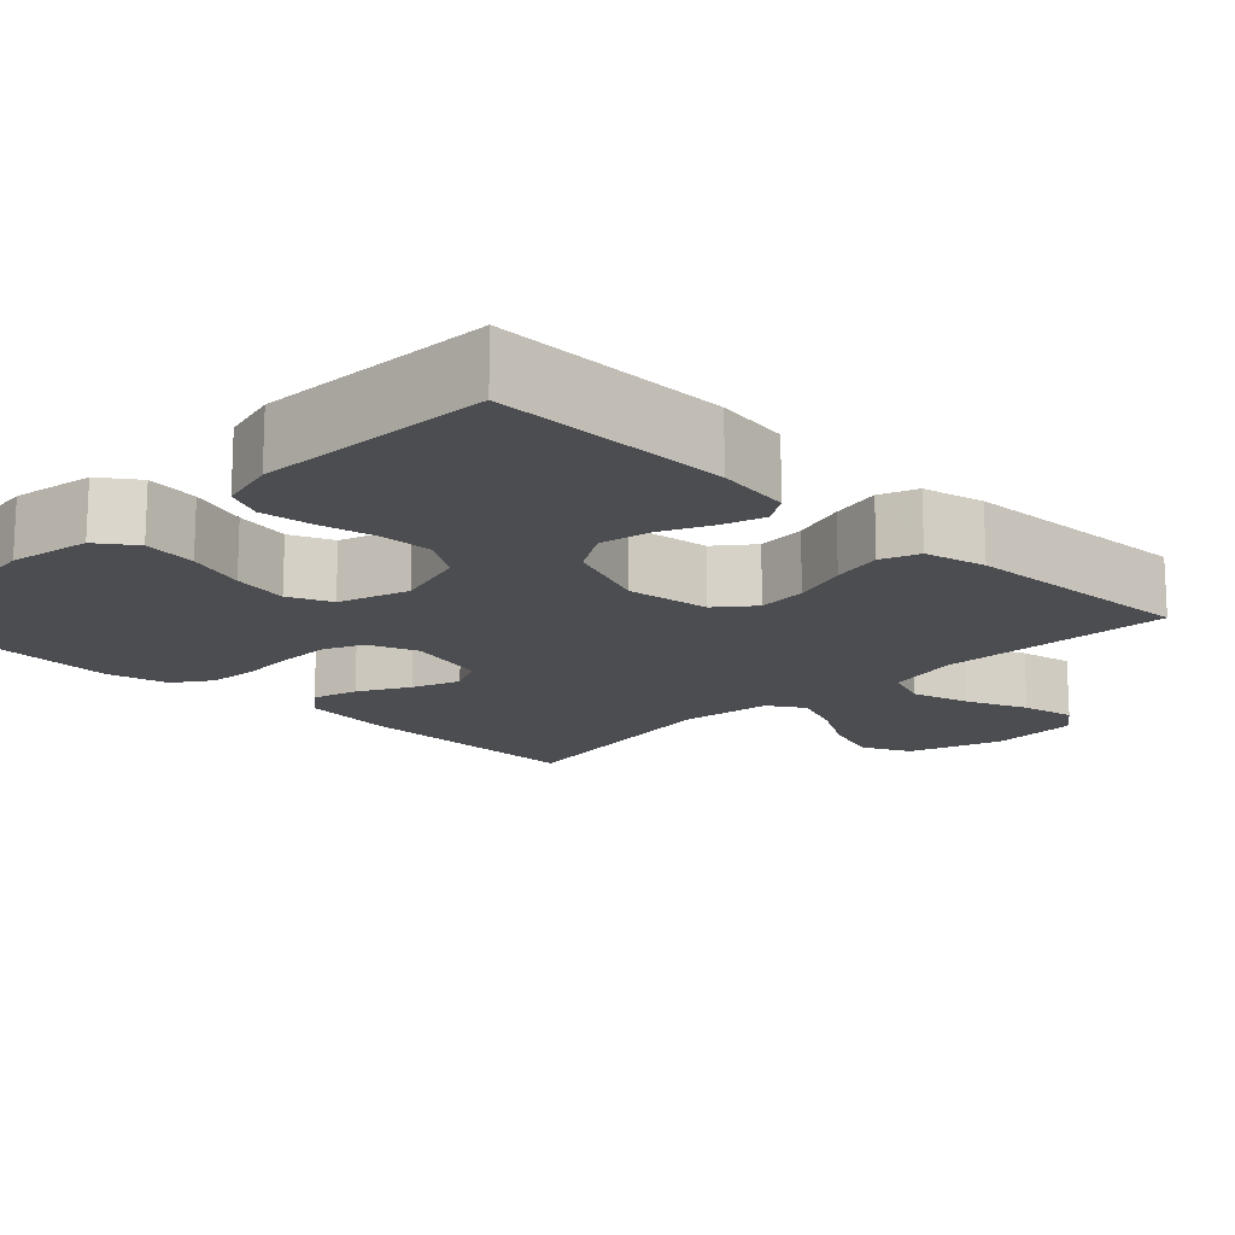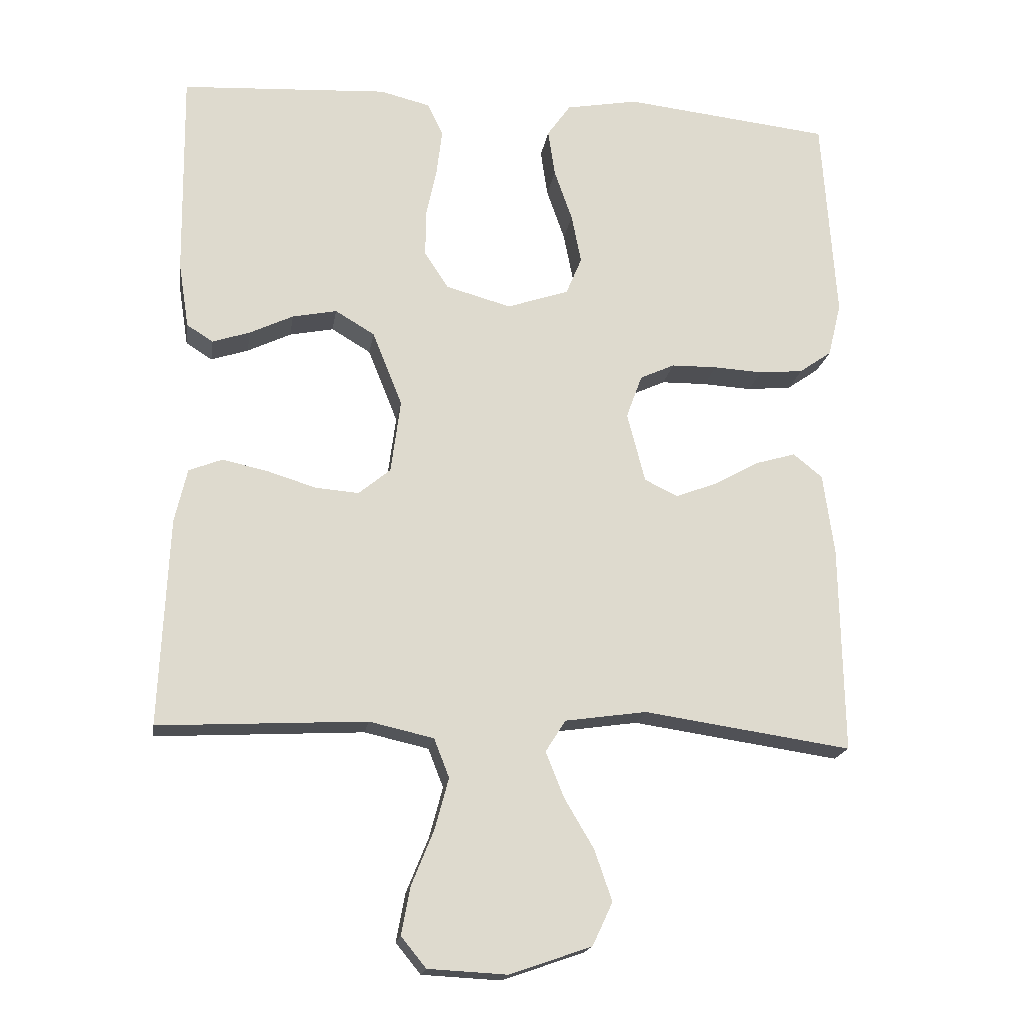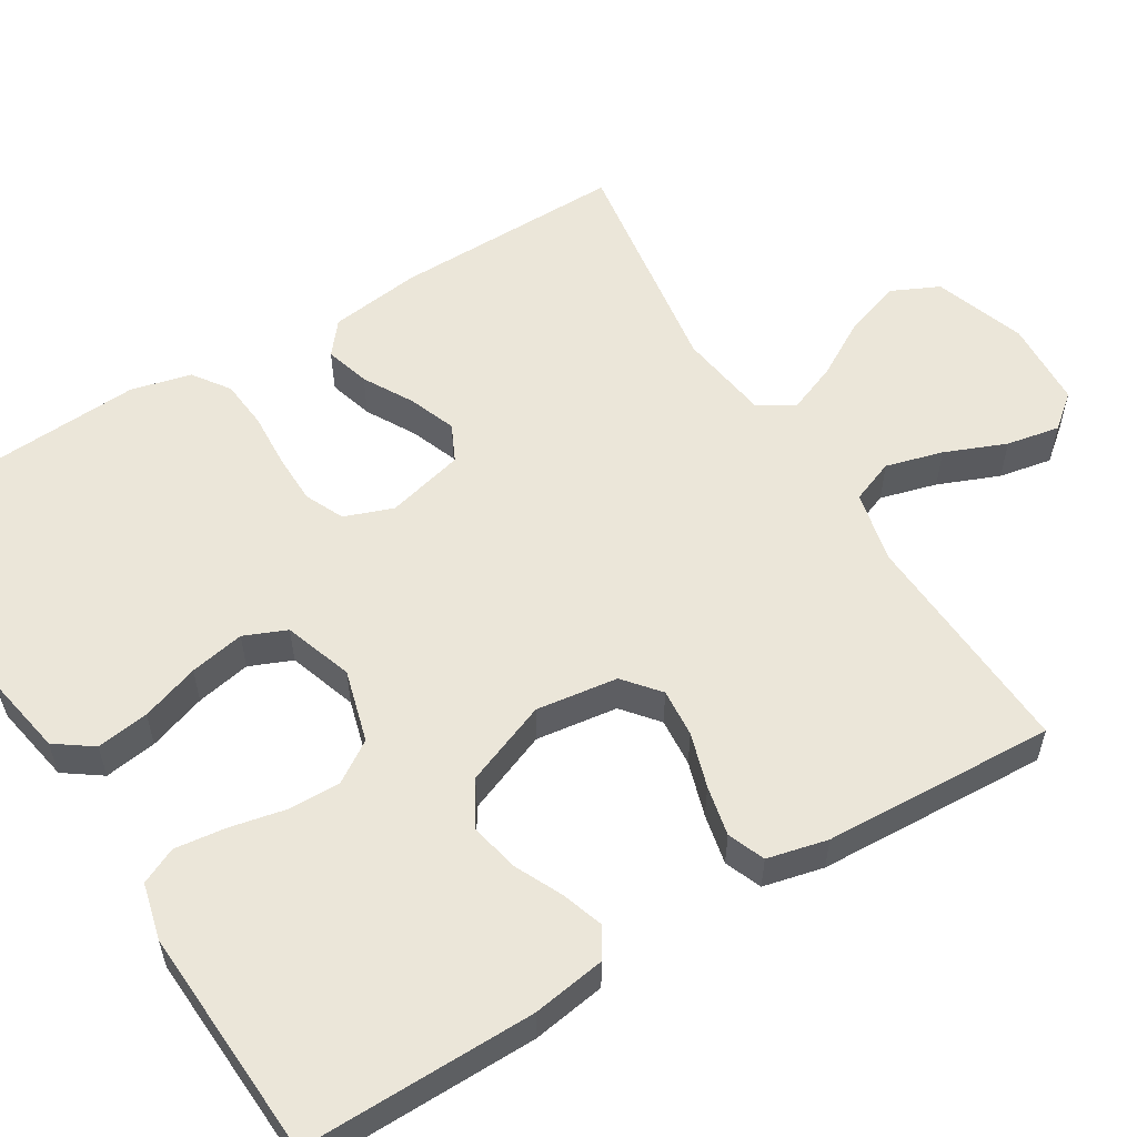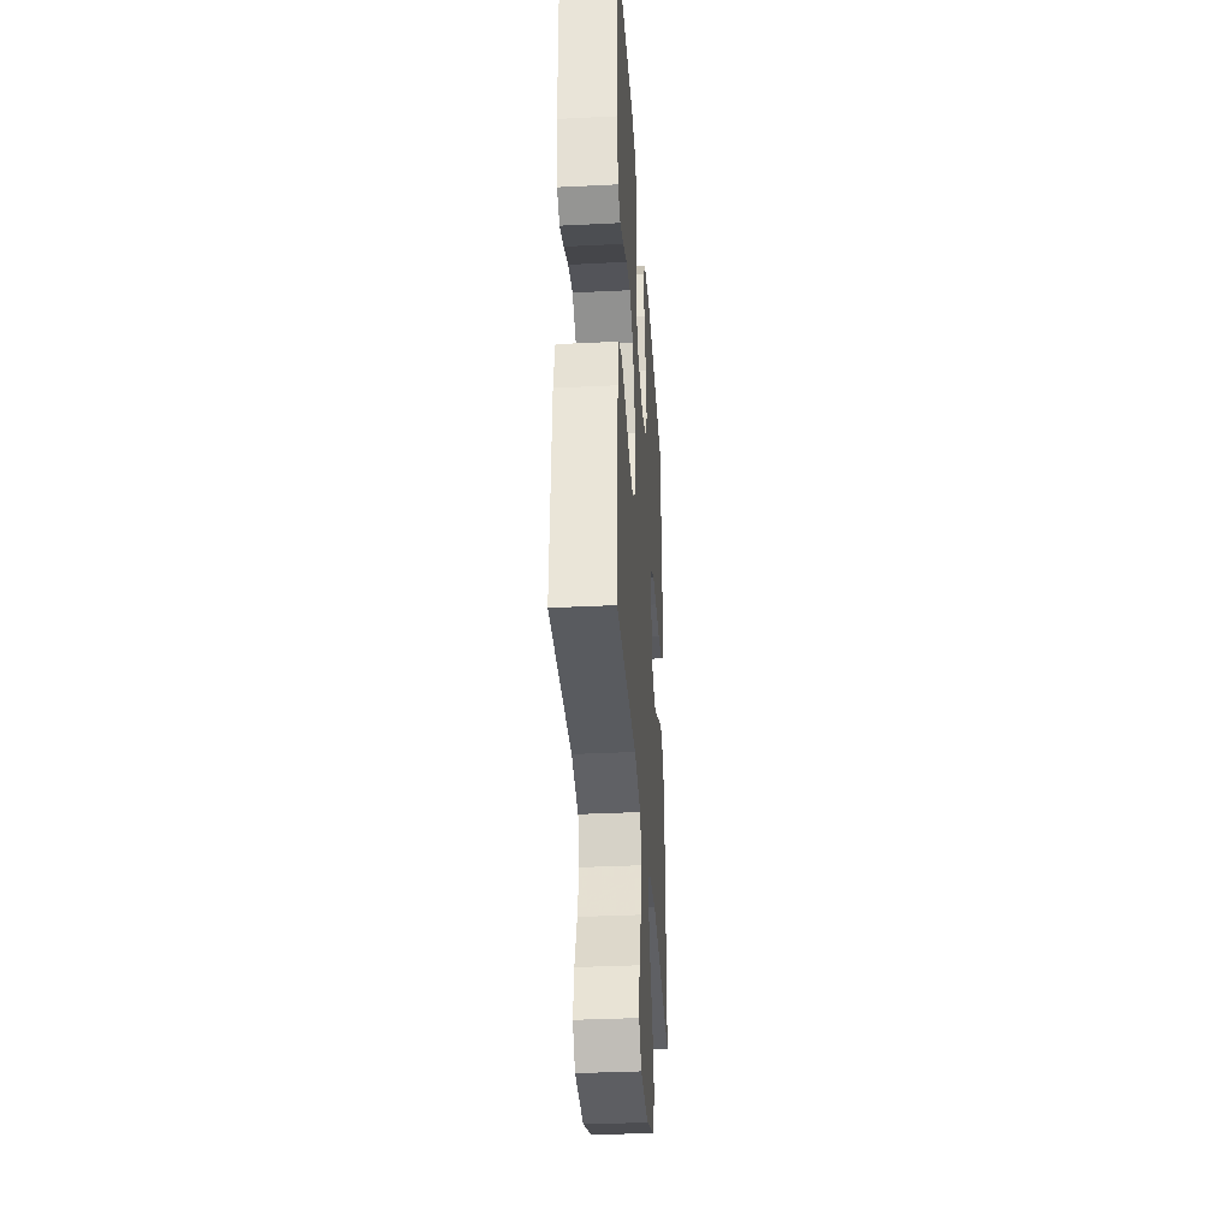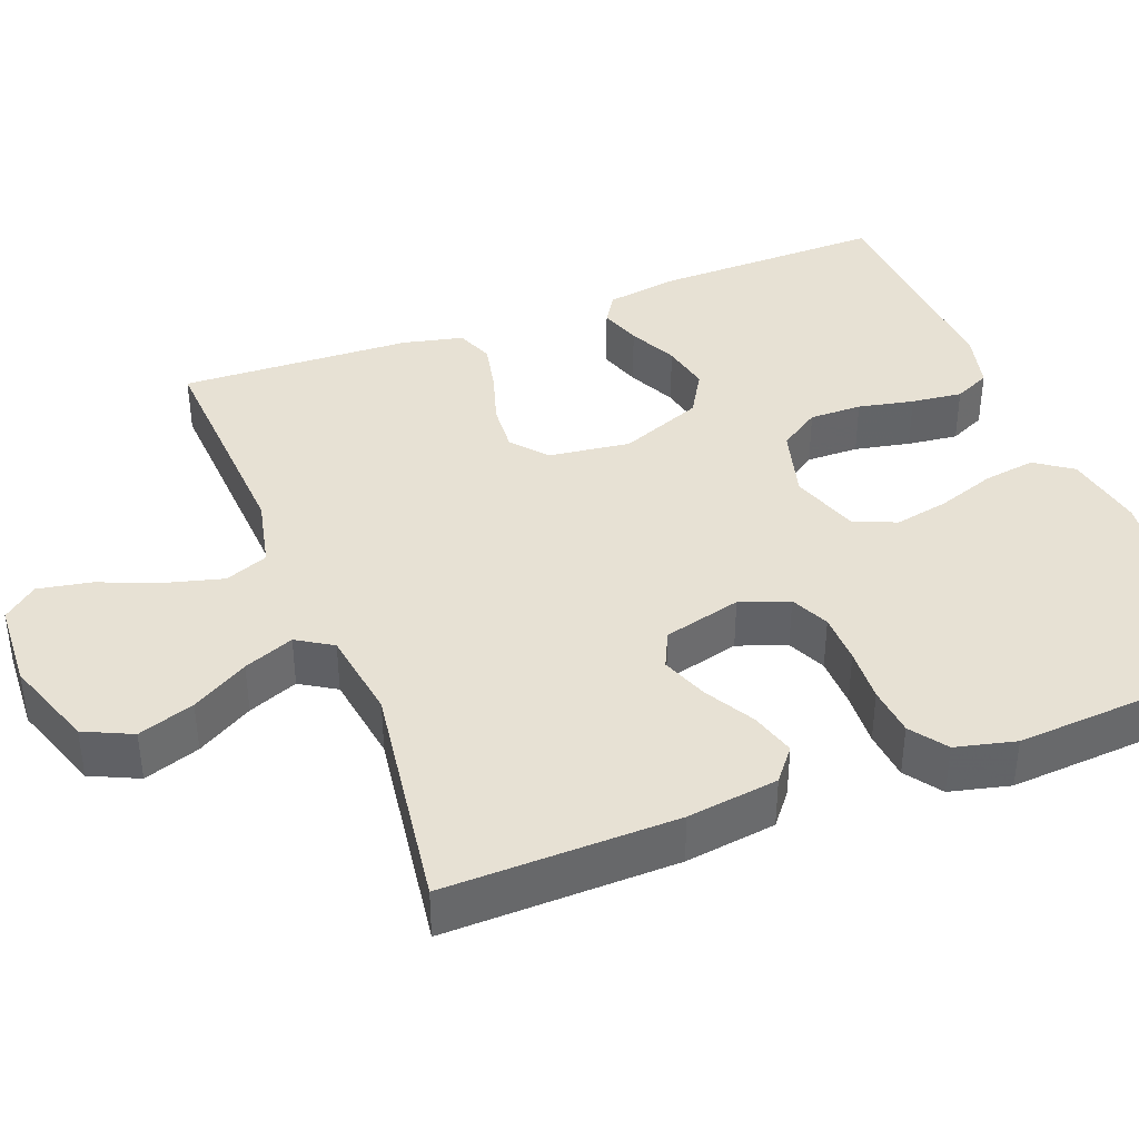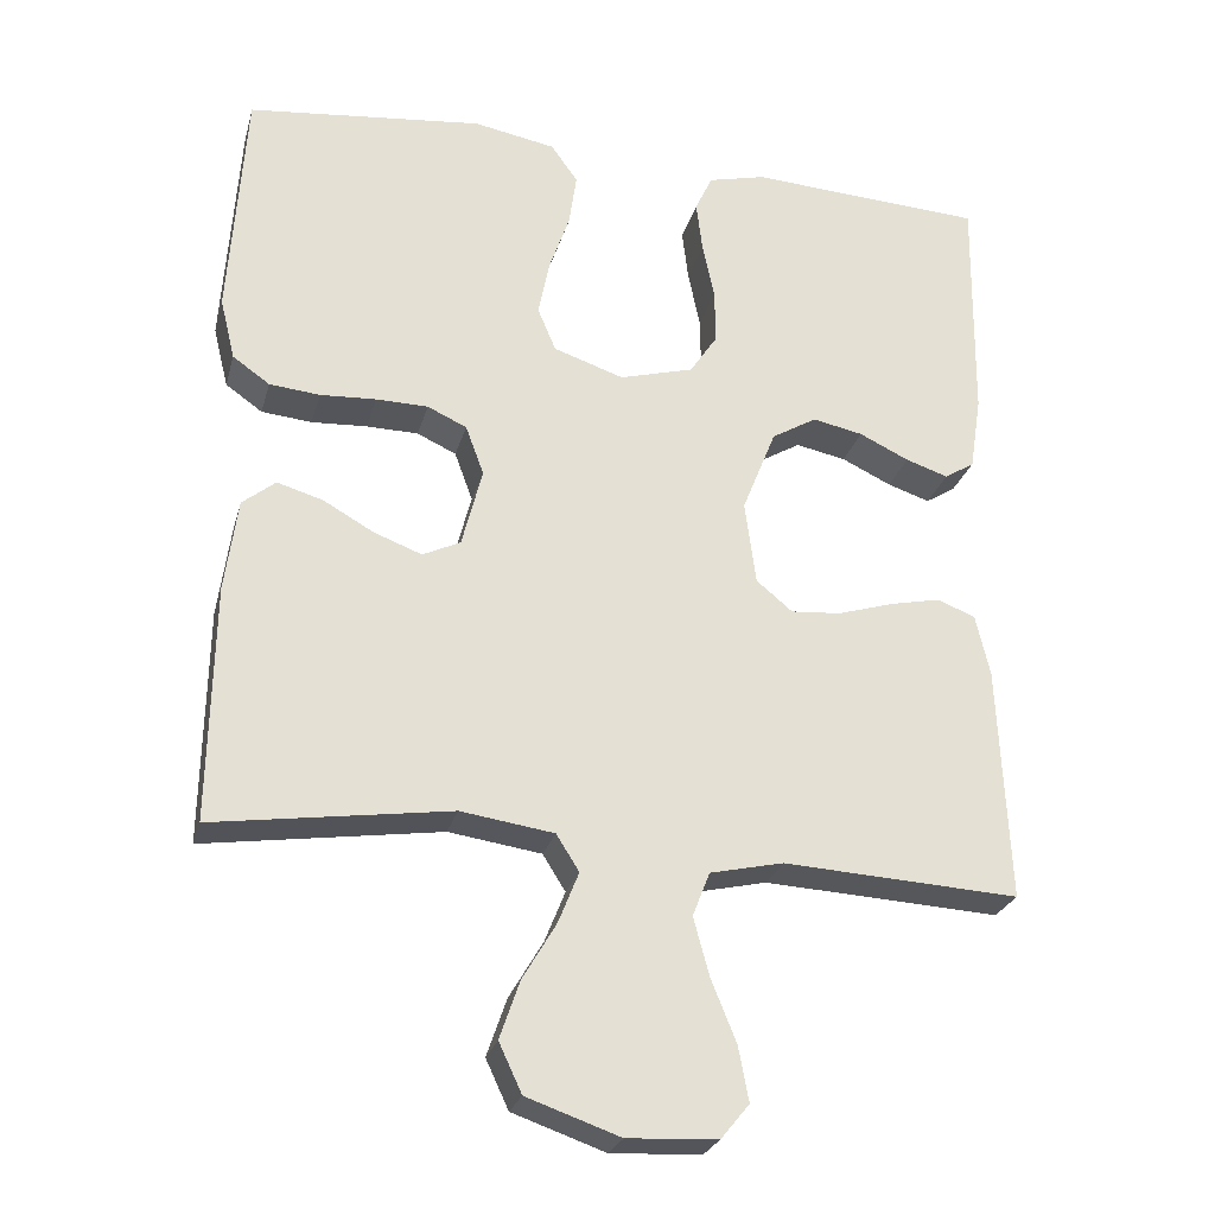
<metadata>
{"format":"obj","ext":"obj","renderer":"f3d","projection":"perspective","resolution":1024,"background":"white","views":[{"elev":-15.8,"azim":45.9,"up":"+Y"},{"elev":-18.4,"azim":171.3,"up":"+Z"},{"elev":56.2,"azim":58.7,"up":"+Y"},{"elev":-35.4,"azim":93.8,"up":"+Z"},{"elev":39.4,"azim":-111.2,"up":"+Y"},{"elev":-26.1,"azim":-14.4,"up":"+Z"}]}
</metadata>
<code>
v 0.5 0.07 -0.5
v 0.2 0.07 -0.484
v 0.107 0.07 -0.505
v 0.085 0.07 -0.561
v 0.105 0.07 -0.635
v 0.137 0.07 -0.714
v 0.15 0.07 -0.783
v 0.114 0.07 -0.827
v 0 0.07 -0.833
v -0.118 0.07 -0.792
v -0.147 0.07 -0.73
v -0.122 0.07 -0.657
v -0.079 0.07 -0.584
v -0.053 0.07 -0.519
v -0.082 0.07 -0.473
v -0.2 0.07 -0.456
v -0.5 0.07 -0.5
v -0.495 0.07 -0.2
v -0.479 0.07 -0.082
v -0.437 0.07 -0.048
v -0.379 0.07 -0.065
v -0.315 0.07 -0.101
v -0.254 0.07 -0.124
v -0.206 0.07 -0.101
v -0.18 0.07 0
v -0.203 0.07 0.063
v -0.253 0.07 0.086
v -0.319 0.07 0.087
v -0.39 0.07 0.083
v -0.454 0.07 0.089
v -0.501 0.07 0.122
v -0.52 0.07 0.2
v -0.5 0.07 0.5
v -0.2 0.07 0.533
v -0.096 0.07 0.514
v -0.062 0.07 0.466
v -0.072 0.07 0.398
v -0.098 0.07 0.323
v -0.112 0.07 0.252
v -0.089 0.07 0.197
v 0 0.07 0.167
v 0.094 0.07 0.193
v 0.129 0.07 0.246
v 0.128 0.07 0.314
v 0.113 0.07 0.386
v 0.105 0.07 0.452
v 0.127 0.07 0.499
v 0.2 0.07 0.517
v 0.5 0.07 0.5
v 0.496 0.07 0.2
v 0.481 0.07 0.105
v 0.443 0.07 0.081
v 0.389 0.07 0.099
v 0.326 0.07 0.129
v 0.262 0.07 0.142
v 0.205 0.07 0.108
v 0.162 0.07 0
v 0.176 0.07 -0.106
v 0.222 0.07 -0.144
v 0.285 0.07 -0.139
v 0.356 0.07 -0.117
v 0.421 0.07 -0.103
v 0.469 0.07 -0.122
v 0.487 0.07 -0.2
v 0.5 0 -0.5
v 0.2 0 -0.484
v 0.107 0 -0.505
v 0.085 0 -0.561
v 0.105 0 -0.635
v 0.137 0 -0.714
v 0.15 0 -0.783
v 0.114 0 -0.827
v 0 0 -0.833
v -0.118 0 -0.792
v -0.147 0 -0.73
v -0.122 0 -0.657
v -0.079 0 -0.584
v -0.053 0 -0.519
v -0.082 0 -0.473
v -0.2 0 -0.456
v -0.5 0 -0.5
v -0.495 0 -0.2
v -0.479 0 -0.082
v -0.437 0 -0.048
v -0.379 0 -0.065
v -0.315 0 -0.101
v -0.254 0 -0.124
v -0.206 0 -0.101
v -0.18 0 0
v -0.203 0 0.063
v -0.253 0 0.086
v -0.319 0 0.087
v -0.39 0 0.083
v -0.454 0 0.089
v -0.501 0 0.122
v -0.52 0 0.2
v -0.5 0 0.5
v -0.2 0 0.533
v -0.096 0 0.514
v -0.062 0 0.466
v -0.072 0 0.398
v -0.098 0 0.323
v -0.112 0 0.252
v -0.089 0 0.197
v 0 0 0.167
v 0.094 0 0.193
v 0.129 0 0.246
v 0.128 0 0.314
v 0.113 0 0.386
v 0.105 0 0.452
v 0.127 0 0.499
v 0.2 0 0.517
v 0.5 0 0.5
v 0.496 0 0.2
v 0.481 0 0.105
v 0.443 0 0.081
v 0.389 0 0.099
v 0.326 0 0.129
v 0.262 0 0.142
v 0.205 0 0.108
v 0.162 0 0
v 0.176 0 -0.106
v 0.222 0 -0.144
v 0.285 0 -0.139
v 0.356 0 -0.117
v 0.421 0 -0.103
v 0.469 0 -0.122
v 0.487 0 -0.2
f 63 64 1 2
f 60 61 62 63
f 60 63 2 3
f 59 60 3
f 58 59 3 4
f 57 58 4
f 51 52 53 54
f 51 54 55
f 50 51 55
f 49 50 55
f 48 49 55 56
f 44 45 46 47
f 43 44 47 48
f 35 36 37 38
f 35 38 39
f 34 35 39
f 33 34 39
f 32 33 39 40
f 28 29 30 31
f 27 28 31 32
f 19 20 21 22
f 19 22 23
f 16 17 18 19
f 15 16 19 23
f 14 15 23 24
f 10 11 12 13
f 10 13 14
f 9 10 14
f 8 9 14
f 5 6 7 8
f 4 5 8 14
f 57 4 14 24
f 43 48 56 57
f 42 43 57
f 41 42 57 24
f 27 32 40 41
f 26 27 41
f 25 26 41
f 24 25 41
f 66 65 128 127
f 127 126 125 124
f 67 66 127 124
f 67 124 123
f 68 67 123 122
f 68 122 121
f 118 117 116 115
f 119 118 115
f 119 115 114
f 119 114 113
f 120 119 113 112
f 111 110 109 108
f 112 111 108 107
f 102 101 100 99
f 103 102 99
f 103 99 98
f 103 98 97
f 104 103 97 96
f 95 94 93 92
f 96 95 92 91
f 86 85 84 83
f 87 86 83
f 83 82 81 80
f 87 83 80 79
f 88 87 79 78
f 77 76 75 74
f 78 77 74
f 78 74 73
f 78 73 72
f 72 71 70 69
f 78 72 69 68
f 88 78 68 121
f 121 120 112 107
f 121 107 106
f 88 121 106 105
f 105 104 96 91
f 105 91 90
f 105 90 89
f 105 89 88
f 1 65 66 2
f 2 66 67 3
f 3 67 68 4
f 4 68 69 5
f 5 69 70 6
f 6 70 71 7
f 7 71 72 8
f 8 72 73 9
f 9 73 74 10
f 10 74 75 11
f 11 75 76 12
f 12 76 77 13
f 13 77 78 14
f 14 78 79 15
f 15 79 80 16
f 16 80 81 17
f 17 81 82 18
f 18 82 83 19
f 19 83 84 20
f 20 84 85 21
f 21 85 86 22
f 22 86 87 23
f 23 87 88 24
f 24 88 89 25
f 25 89 90 26
f 26 90 91 27
f 27 91 92 28
f 28 92 93 29
f 29 93 94 30
f 30 94 95 31
f 31 95 96 32
f 32 96 97 33
f 33 97 98 34
f 34 98 99 35
f 35 99 100 36
f 36 100 101 37
f 37 101 102 38
f 38 102 103 39
f 39 103 104 40
f 40 104 105 41
f 41 105 106 42
f 42 106 107 43
f 43 107 108 44
f 44 108 109 45
f 45 109 110 46
f 46 110 111 47
f 47 111 112 48
f 48 112 113 49
f 49 113 114 50
f 50 114 115 51
f 51 115 116 52
f 52 116 117 53
f 53 117 118 54
f 54 118 119 55
f 55 119 120 56
f 56 120 121 57
f 57 121 122 58
f 58 122 123 59
f 59 123 124 60
f 60 124 125 61
f 61 125 126 62
f 62 126 127 63
f 63 127 128 64
f 64 128 65 1

</code>
